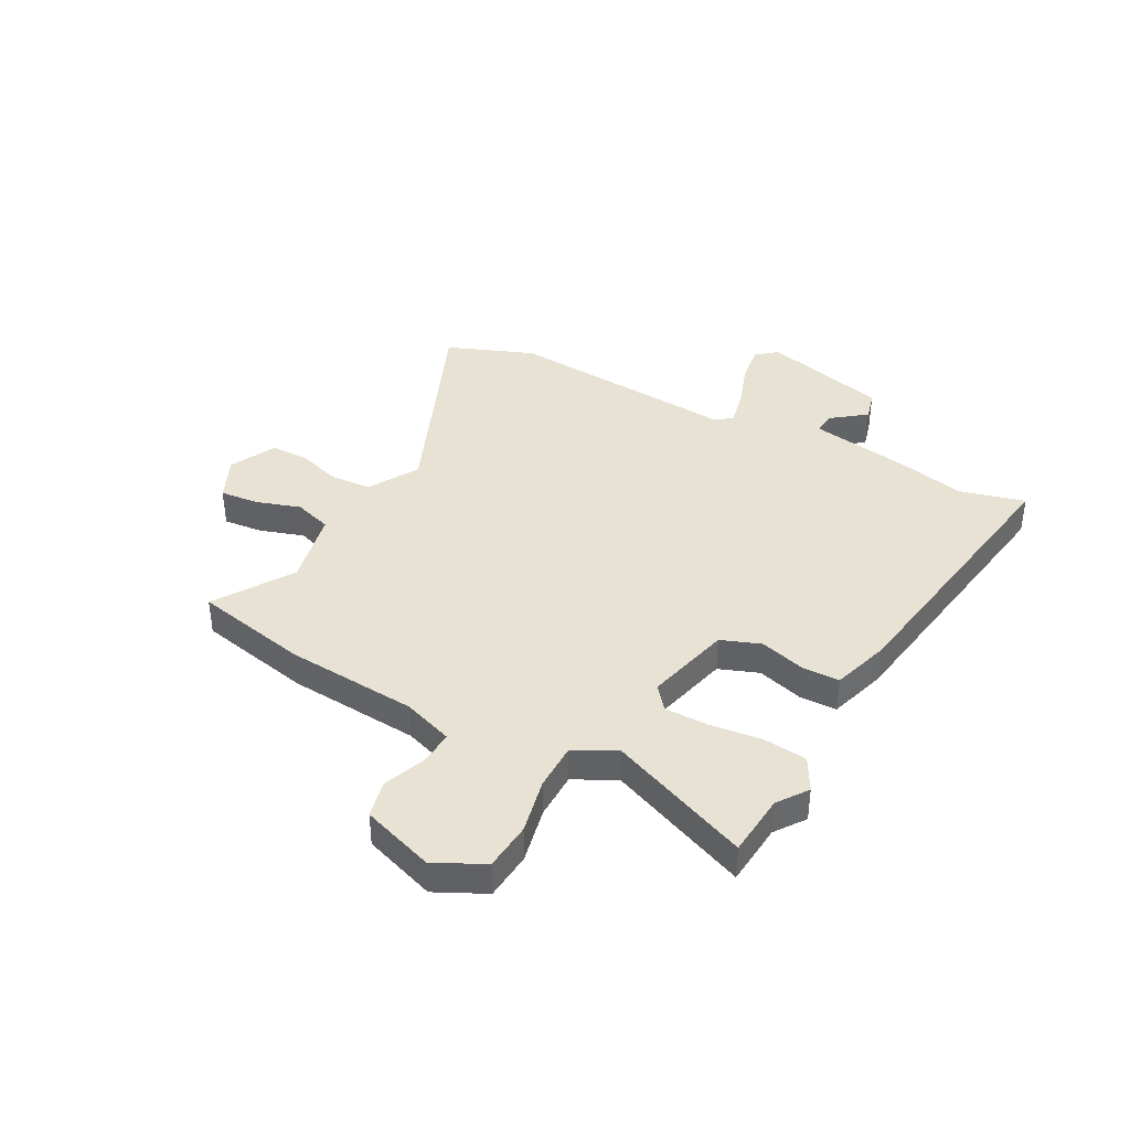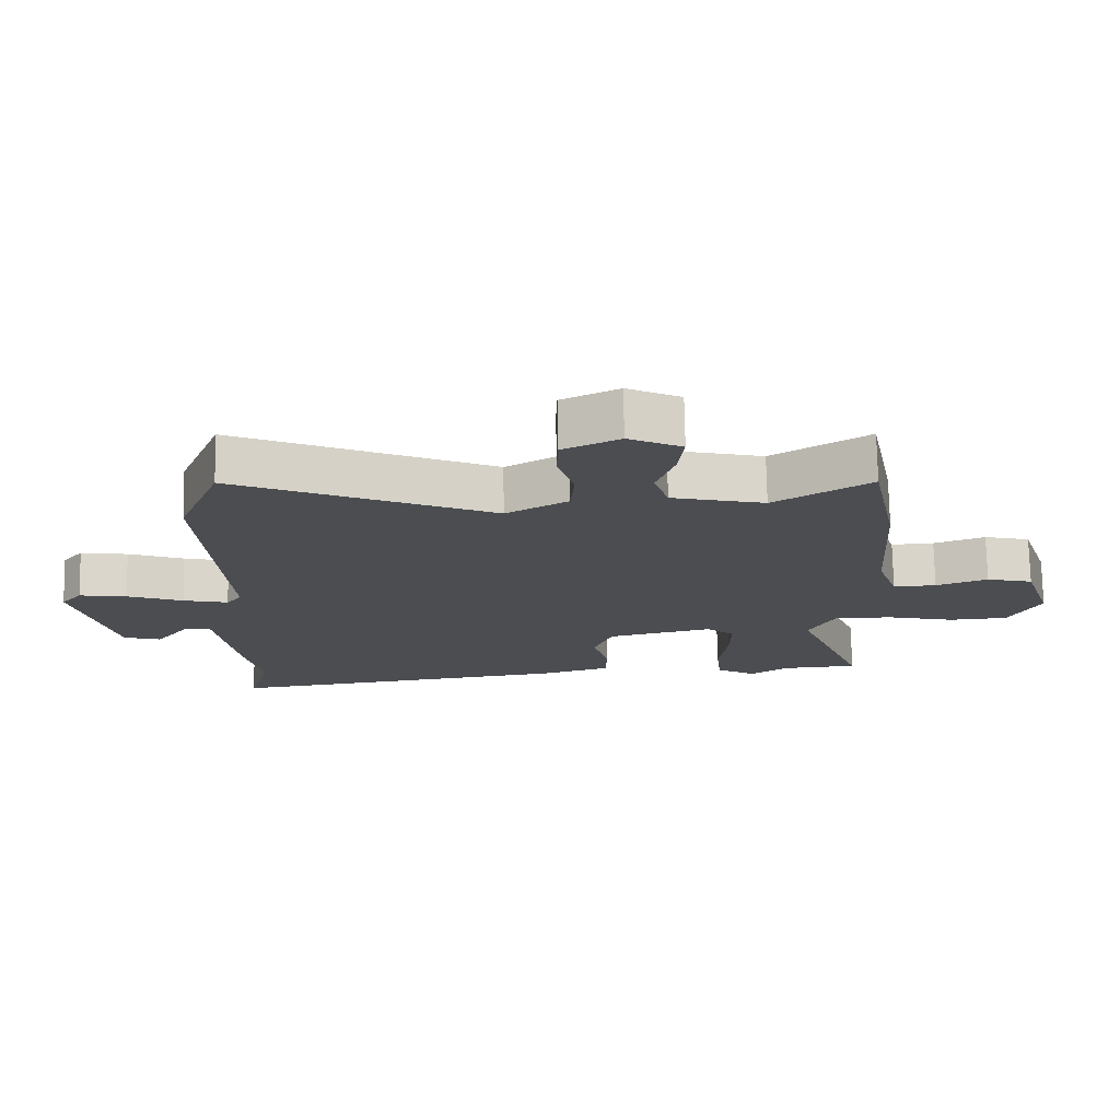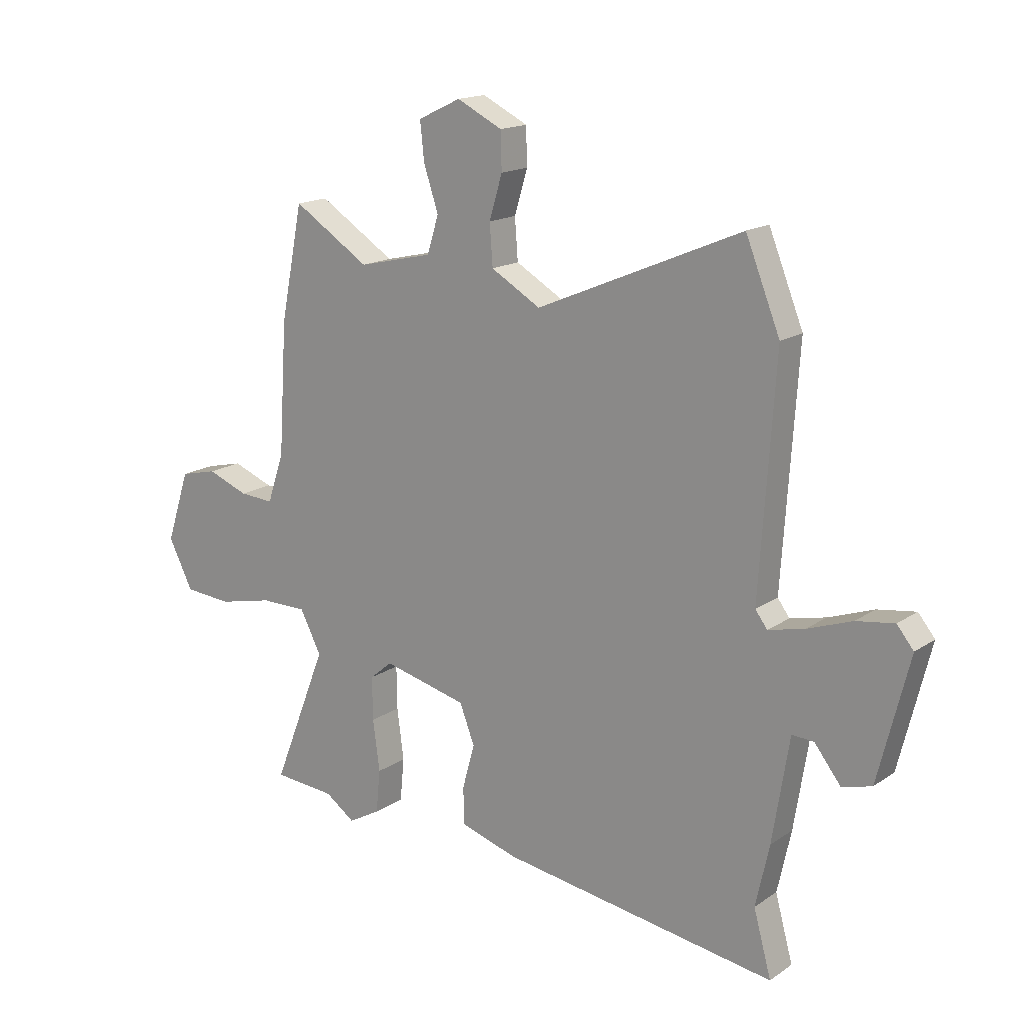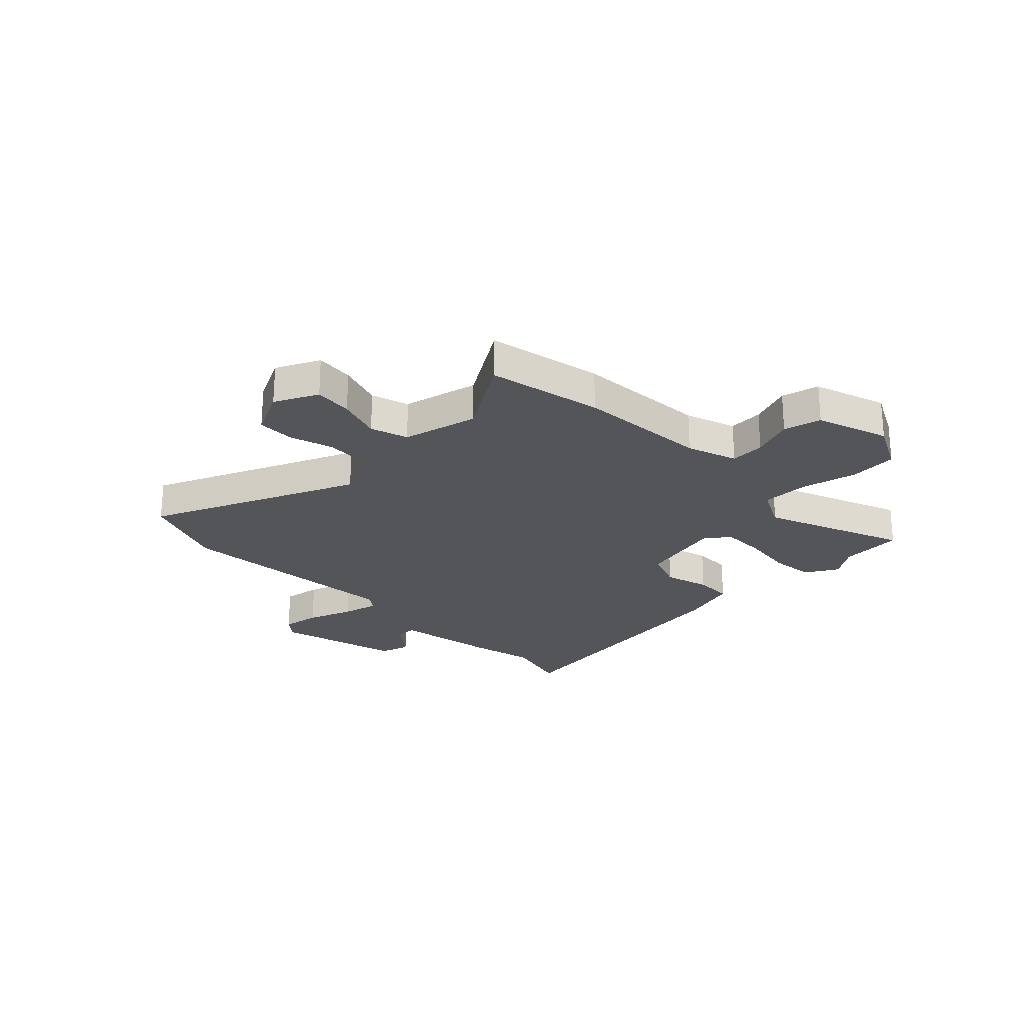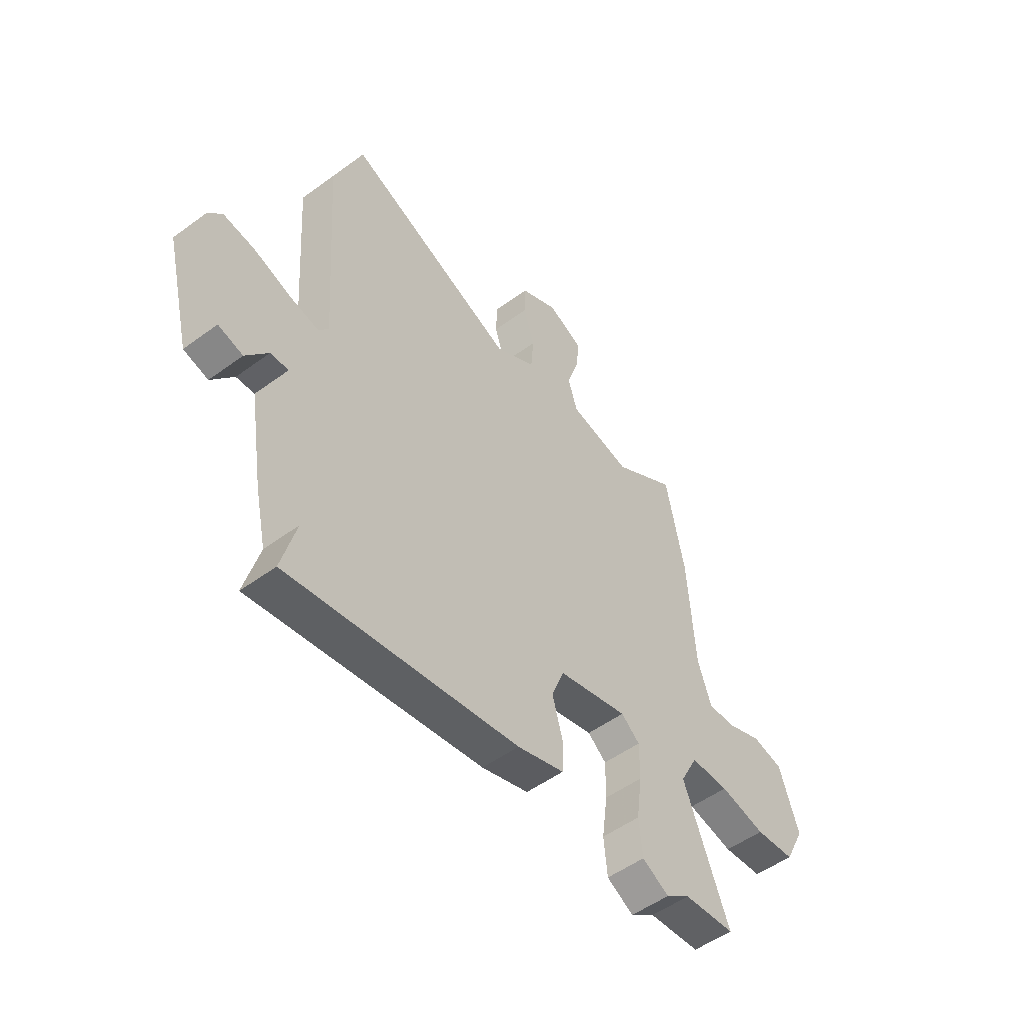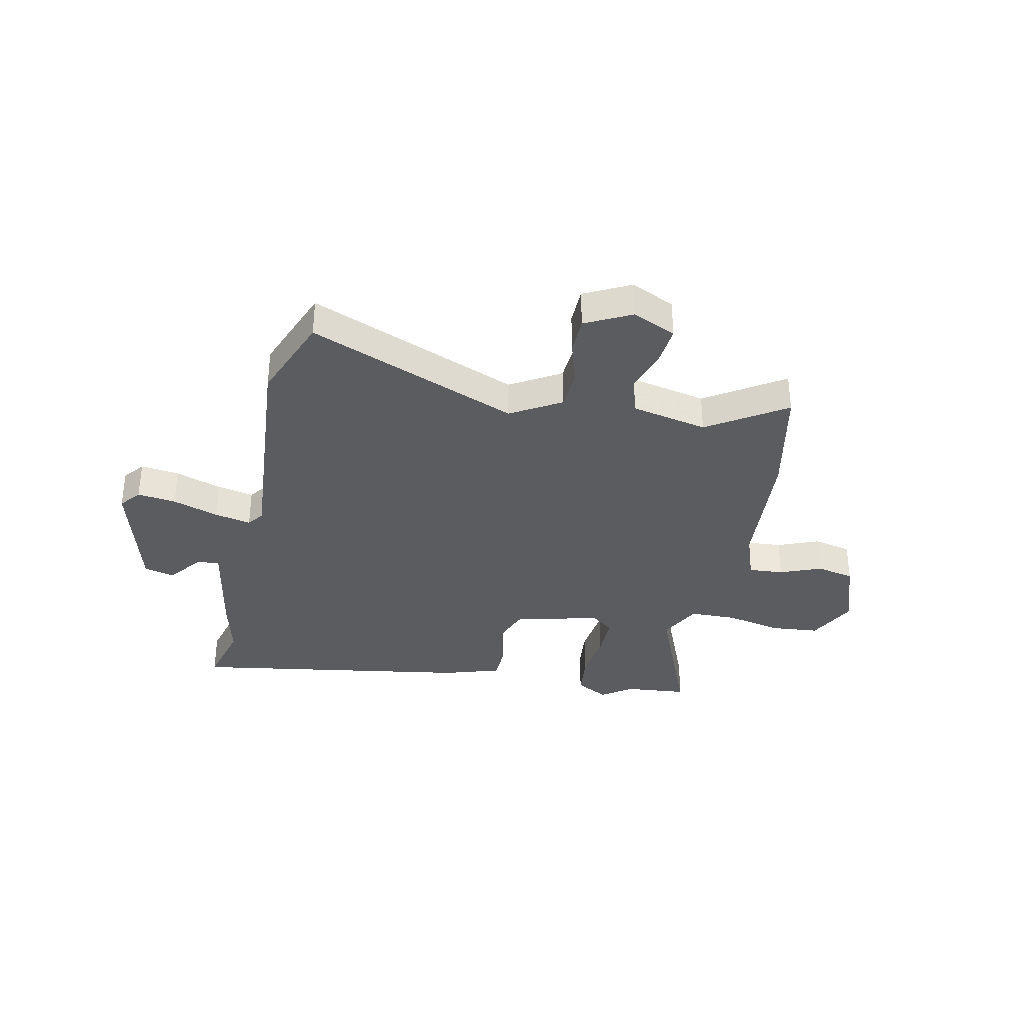
<metadata>
{"format":"obj","ext":"obj","renderer":"f3d","projection":"perspective","resolution":1024,"background":"white","views":[{"elev":39.7,"azim":118.9,"up":"+Y"},{"elev":74.2,"azim":-1.0,"up":"+Z"},{"elev":16.4,"azim":-143.2,"up":"+Z"},{"elev":-24.3,"azim":44.4,"up":"+Y"},{"elev":-51.7,"azim":-51.4,"up":"+Z"},{"elev":-34.5,"azim":-11.2,"up":"+Y"}]}
</metadata>
<code>
v 0.561 0.07 -0.495
v 0.442 0.07 -0.504
v 0.385 0.07 -0.544
v 0.323 0.07 -0.509
v 0.315 0.07 -0.426
v 0.328 0.07 -0.328
v 0.329 0.07 -0.245
v 0.286 0.07 -0.209
v 0.124 0.07 -0.248
v 0.095 0.07 -0.323
v 0.119 0.07 -0.409
v 0.117 0.07 -0.48
v 0.008 0.07 -0.513
v -0.525 0.07 -0.591
v -0.491 0.07 -0.467
v -0.517 0.07 -0.348
v -0.549 0.07 -0.148
v -0.591 0.07 -0.15
v -0.642 0.07 -0.215
v -0.699 0.07 -0.199
v -0.758 0.07 0.038
v -0.726 0.07 0.077
v -0.653 0.07 0.066
v -0.567 0.07 0.035
v -0.498 0.07 0.019
v -0.475 0.07 0.05
v -0.504 0.07 0.49
v -0.438 0.07 0.654
v -0.045 0.07 0.486
v 0.05 0.07 0.541
v 0.056 0.07 0.619
v 0.031 0.07 0.702
v 0.033 0.07 0.773
v 0.12 0.07 0.816
v 0.202 0.07 0.777
v 0.194 0.07 0.704
v 0.166 0.07 0.62
v 0.188 0.07 0.549
v 0.331 0.07 0.516
v 0.478 0.07 0.609
v 0.521 0.07 0.392
v 0.537 0.07 0.142
v 0.569 0.07 0.047
v 0.635 0.07 0.051
v 0.714 0.07 0.081
v 0.785 0.07 0.064
v 0.83 0.07 -0.073
v 0.783 0.07 -0.166
v 0.692 0.07 -0.173
v 0.586 0.07 -0.149
v 0.497 0.07 -0.149
v 0.456 0.07 -0.228
v 0.561 0 -0.495
v 0.442 0 -0.504
v 0.385 0 -0.544
v 0.323 0 -0.509
v 0.315 0 -0.426
v 0.328 0 -0.328
v 0.329 0 -0.245
v 0.286 0 -0.209
v 0.124 0 -0.248
v 0.095 0 -0.323
v 0.119 0 -0.409
v 0.117 0 -0.48
v 0.008 0 -0.513
v -0.525 0 -0.591
v -0.491 0 -0.467
v -0.517 0 -0.348
v -0.549 0 -0.148
v -0.591 0 -0.15
v -0.642 0 -0.215
v -0.699 0 -0.199
v -0.758 0 0.038
v -0.726 0 0.077
v -0.653 0 0.066
v -0.567 0 0.035
v -0.498 0 0.019
v -0.475 0 0.05
v -0.504 0 0.49
v -0.438 0 0.654
v -0.045 0 0.486
v 0.05 0 0.541
v 0.056 0 0.619
v 0.031 0 0.702
v 0.033 0 0.773
v 0.12 0 0.816
v 0.202 0 0.777
v 0.194 0 0.704
v 0.166 0 0.62
v 0.188 0 0.549
v 0.331 0 0.516
v 0.478 0 0.609
v 0.521 0 0.392
v 0.537 0 0.142
v 0.569 0 0.047
v 0.635 0 0.051
v 0.714 0 0.081
v 0.785 0 0.064
v 0.83 0 -0.073
v 0.783 0 -0.166
v 0.692 0 -0.173
v 0.586 0 -0.149
v 0.497 0 -0.149
v 0.456 0 -0.228
f 47 48 49 50
f 47 50 51
f 44 45 46 47
f 43 44 47 51
f 42 43 51 52
f 39 40 41 42
f 38 39 42 52
f 34 35 36 37
f 32 33 34 37
f 31 32 37 38
f 30 31 38 52
f 26 27 28 29
f 25 26 29 30
f 21 22 23 24
f 21 24 25
f 18 19 20 21
f 17 18 21 25
f 15 16 17 25
f 12 13 14 15
f 10 11 12 15
f 9 10 15 25
f 8 9 25 30
f 3 4 5 6
f 2 3 6 7
f 1 2 7
f 52 1 7
f 7 8 30 52
f 102 101 100 99
f 103 102 99
f 99 98 97 96
f 103 99 96 95
f 104 103 95 94
f 94 93 92 91
f 104 94 91 90
f 89 88 87 86
f 89 86 85 84
f 90 89 84 83
f 104 90 83 82
f 81 80 79 78
f 82 81 78 77
f 76 75 74 73
f 77 76 73
f 73 72 71 70
f 77 73 70 69
f 77 69 68 67
f 67 66 65 64
f 67 64 63 62
f 77 67 62 61
f 82 77 61 60
f 58 57 56 55
f 59 58 55 54
f 59 54 53
f 59 53 104
f 104 82 60 59
f 1 53 54 2
f 2 54 55 3
f 3 55 56 4
f 4 56 57 5
f 5 57 58 6
f 6 58 59 7
f 7 59 60 8
f 8 60 61 9
f 9 61 62 10
f 10 62 63 11
f 11 63 64 12
f 12 64 65 13
f 13 65 66 14
f 14 66 67 15
f 15 67 68 16
f 16 68 69 17
f 17 69 70 18
f 18 70 71 19
f 19 71 72 20
f 20 72 73 21
f 21 73 74 22
f 22 74 75 23
f 23 75 76 24
f 24 76 77 25
f 25 77 78 26
f 26 78 79 27
f 27 79 80 28
f 28 80 81 29
f 29 81 82 30
f 30 82 83 31
f 31 83 84 32
f 32 84 85 33
f 33 85 86 34
f 34 86 87 35
f 35 87 88 36
f 36 88 89 37
f 37 89 90 38
f 38 90 91 39
f 39 91 92 40
f 40 92 93 41
f 41 93 94 42
f 42 94 95 43
f 43 95 96 44
f 44 96 97 45
f 45 97 98 46
f 46 98 99 47
f 47 99 100 48
f 48 100 101 49
f 49 101 102 50
f 50 102 103 51
f 51 103 104 52
f 52 104 53 1

</code>
